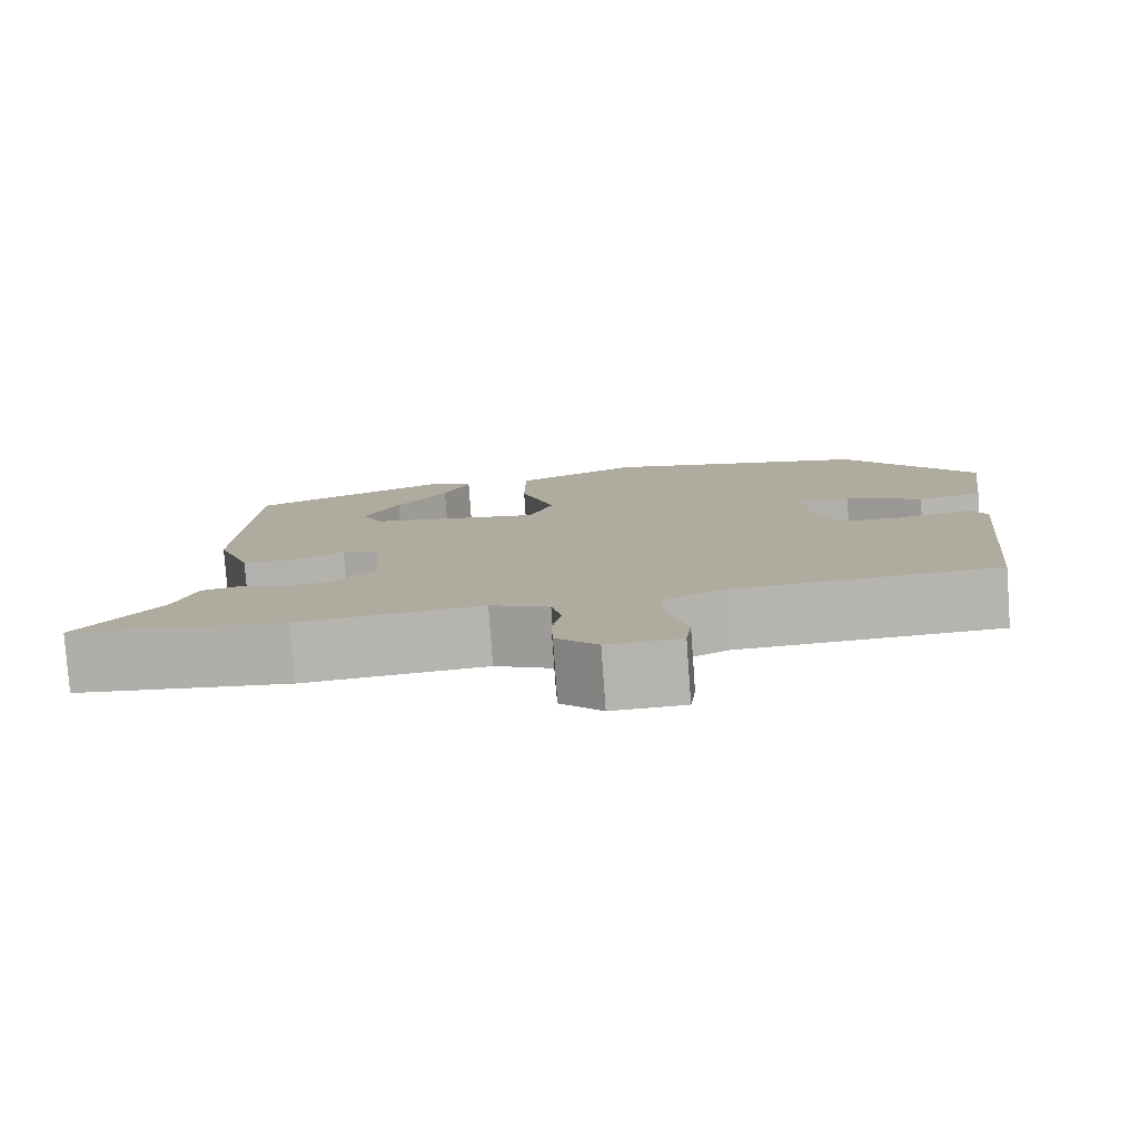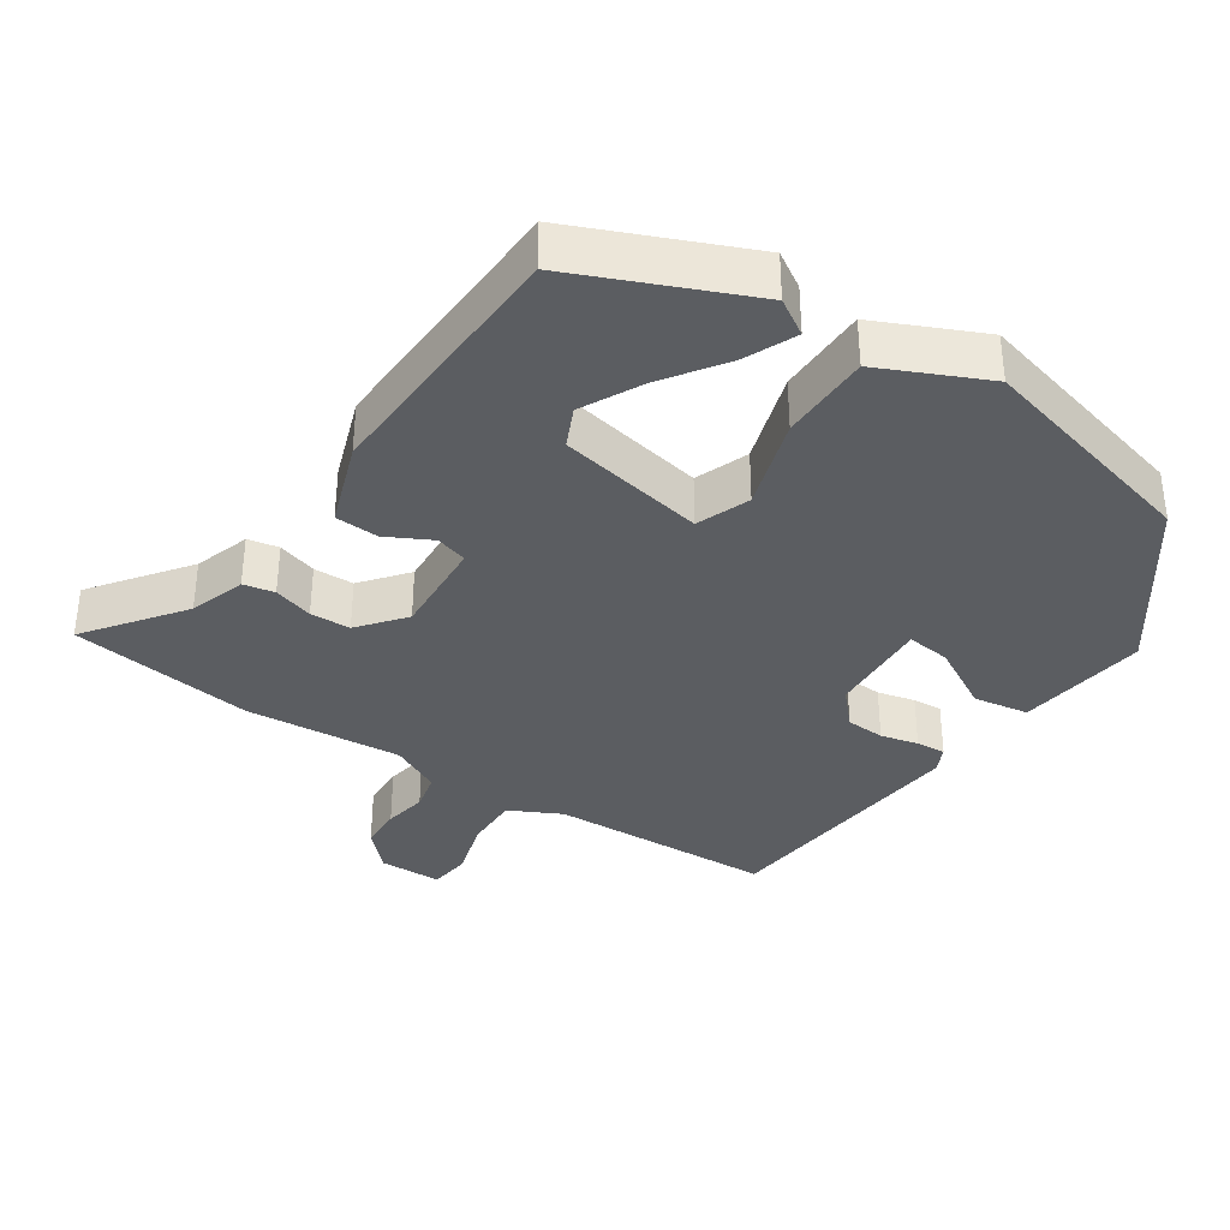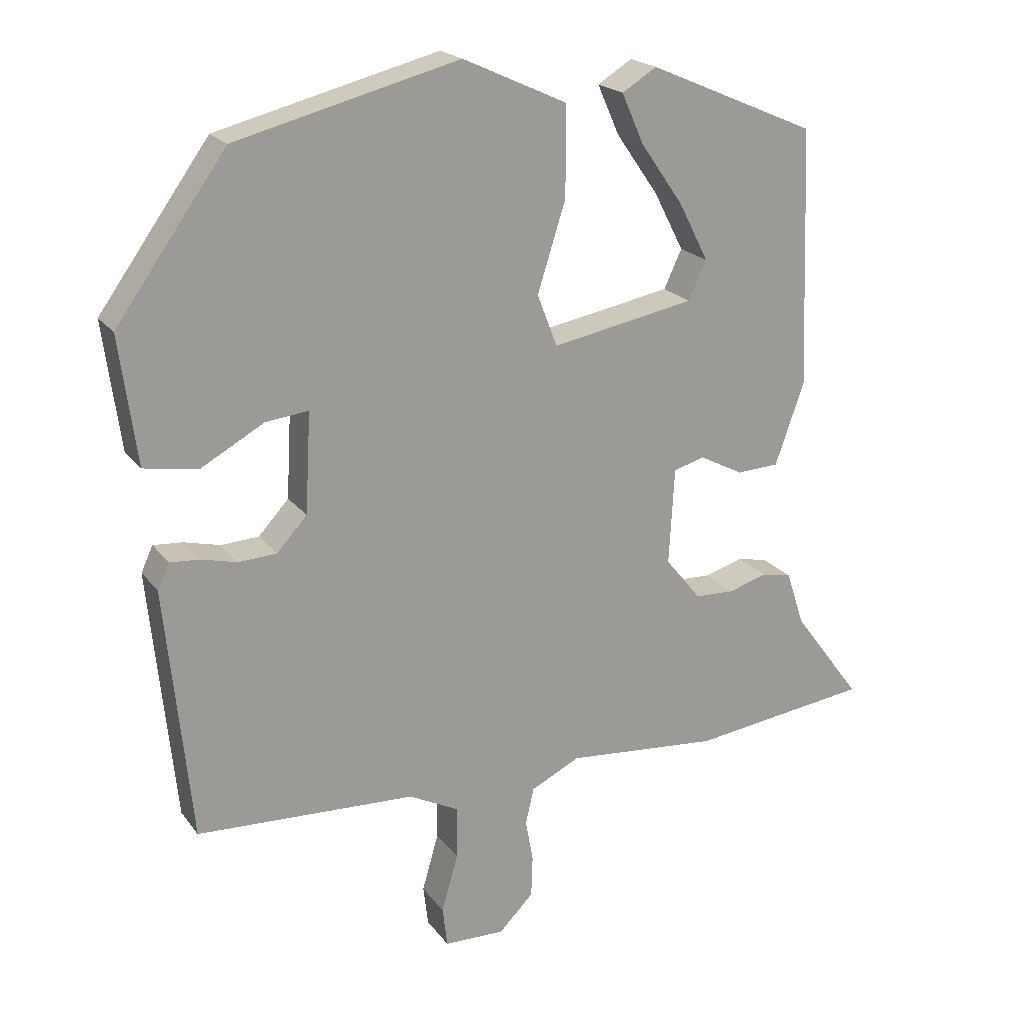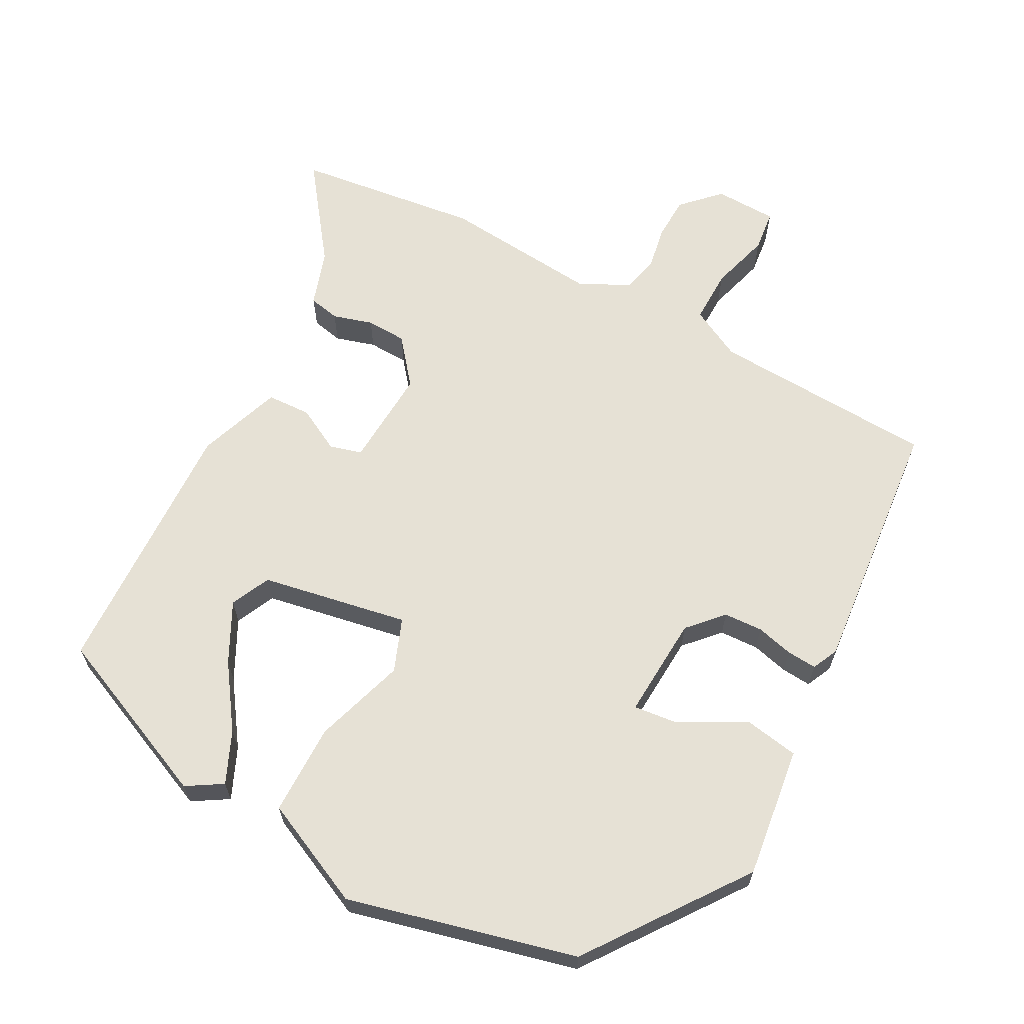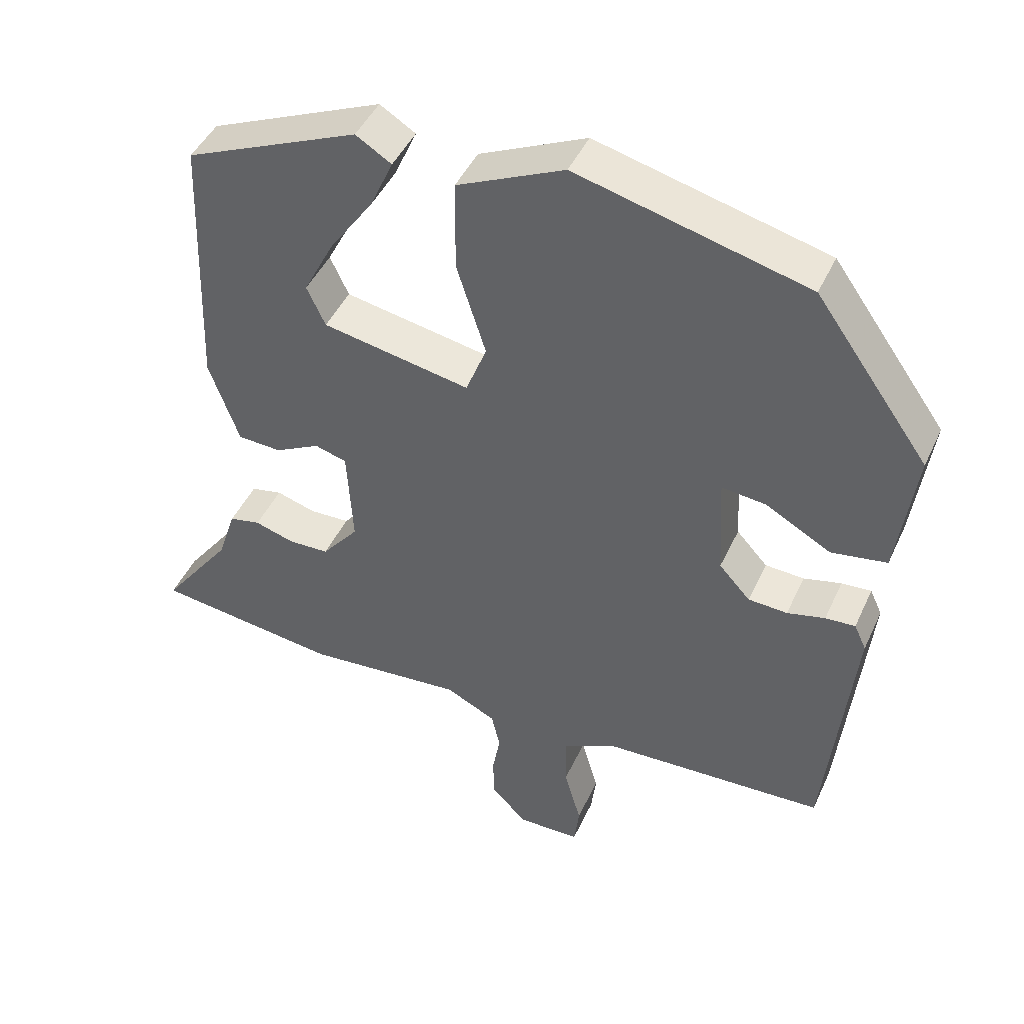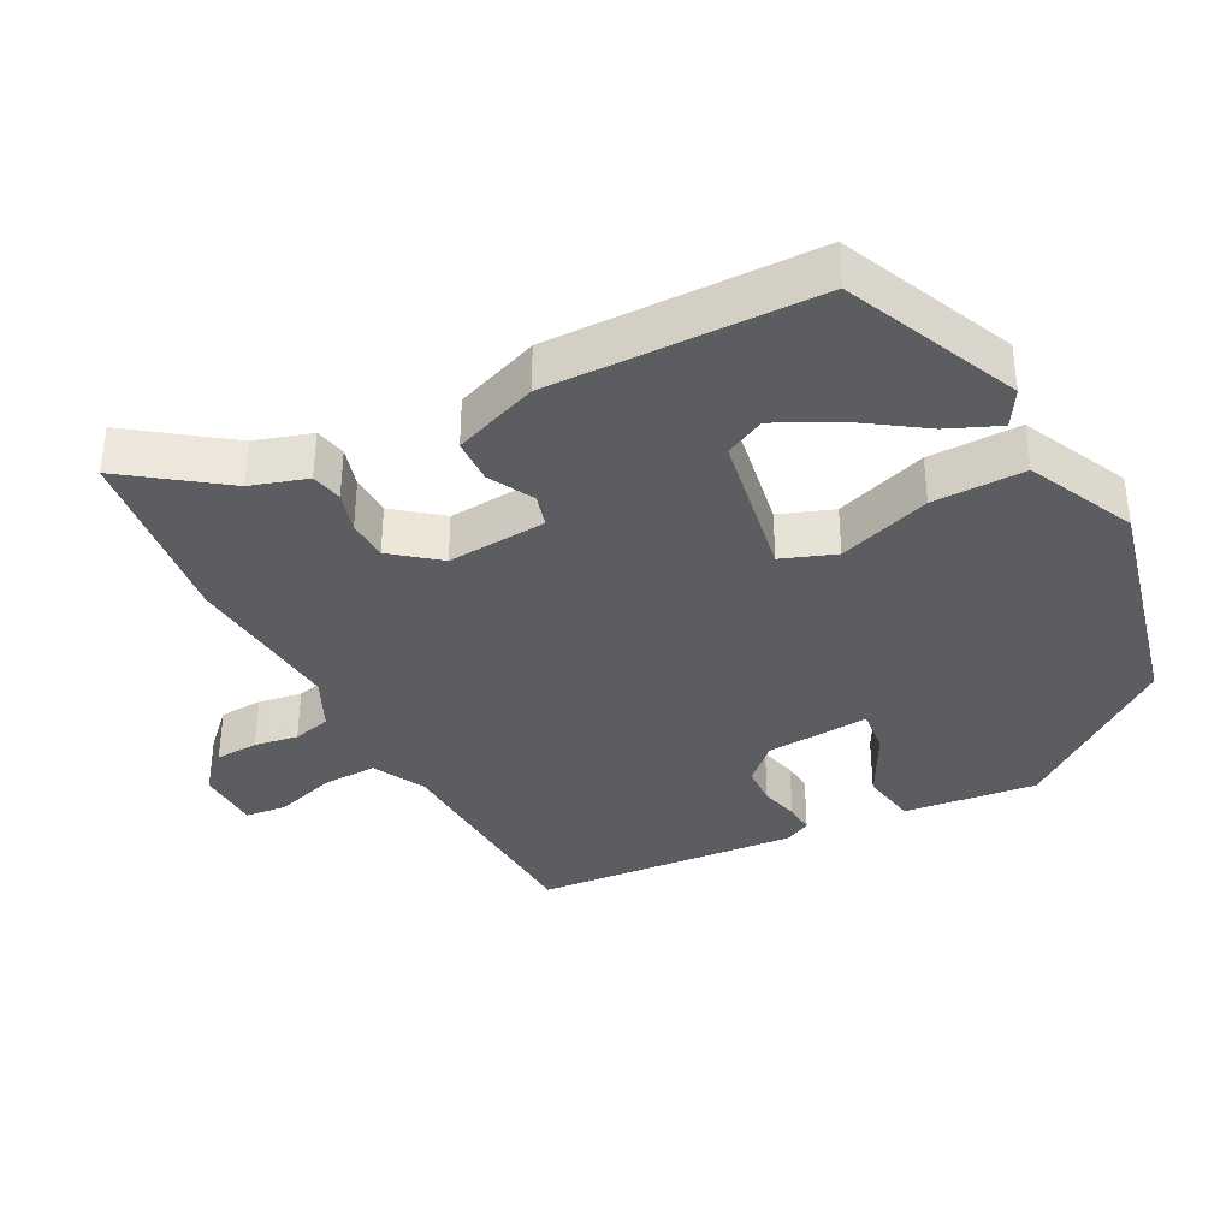
<metadata>
{"format":"obj","ext":"obj","renderer":"f3d","projection":"perspective","resolution":1024,"background":"white","views":[{"elev":-79.9,"azim":4.1,"up":"+Z"},{"elev":-35.9,"azim":-33.8,"up":"+Y"},{"elev":20.4,"azim":154.1,"up":"+Z"},{"elev":64.6,"azim":28.4,"up":"+Y"},{"elev":45.2,"azim":23.7,"up":"+Z"},{"elev":-36.8,"azim":-61.7,"up":"+Y"}]}
</metadata>
<code>
v -0.463 0.07 0.4
v -0.219 0.07 0.505
v -0.169 0.07 0.474
v -0.201 0.07 0.402
v -0.263 0.07 0.313
v -0.306 0.07 0.229
v -0.28 0.07 0.173
v -0.072 0.07 0.134
v -0.043 0.07 0.209
v -0.084 0.07 0.339
v -0.083 0.07 0.468
v 0.067 0.07 0.537
v 0.39 0.07 0.455
v 0.55 0.07 0.232
v 0.525 0.07 0.047
v 0.447 0.07 0.034
v 0.355 0.07 0.085
v 0.293 0.07 0.092
v 0.301 0.07 -0.053
v 0.345 0.07 -0.101
v 0.4 0.07 -0.104
v 0.453 0.07 -0.091
v 0.495 0.07 -0.088
v 0.512 0.07 -0.125
v 0.475 0.07 -0.492
v 0.157 0.07 -0.506
v 0.084 0.07 -0.543
v 0.085 0.07 -0.619
v 0.109 0.07 -0.703
v 0.102 0.07 -0.761
v 0.014 0.07 -0.763
v -0.036 0.07 -0.712
v -0.038 0.07 -0.652
v -0.027 0.07 -0.591
v -0.039 0.07 -0.538
v -0.11 0.07 -0.503
v -0.332 0.07 -0.522
v -0.592 0.07 -0.488
v -0.492 0.07 -0.354
v -0.466 0.07 -0.275
v -0.422 0.07 -0.266
v -0.366 0.07 -0.283
v -0.309 0.07 -0.281
v -0.257 0.07 -0.217
v -0.265 0.07 -0.077
v -0.31 0.07 -0.064
v -0.373 0.07 -0.097
v -0.435 0.07 -0.094
v -0.477 0.07 0.025
v -0.463 0 0.4
v -0.219 0 0.505
v -0.169 0 0.474
v -0.201 0 0.402
v -0.263 0 0.313
v -0.306 0 0.229
v -0.28 0 0.173
v -0.072 0 0.134
v -0.043 0 0.209
v -0.084 0 0.339
v -0.083 0 0.468
v 0.067 0 0.537
v 0.39 0 0.455
v 0.55 0 0.232
v 0.525 0 0.047
v 0.447 0 0.034
v 0.355 0 0.085
v 0.293 0 0.092
v 0.301 0 -0.053
v 0.345 0 -0.101
v 0.4 0 -0.104
v 0.453 0 -0.091
v 0.495 0 -0.088
v 0.512 0 -0.125
v 0.475 0 -0.492
v 0.157 0 -0.506
v 0.084 0 -0.543
v 0.085 0 -0.619
v 0.109 0 -0.703
v 0.102 0 -0.761
v 0.014 0 -0.763
v -0.036 0 -0.712
v -0.038 0 -0.652
v -0.027 0 -0.591
v -0.039 0 -0.538
v -0.11 0 -0.503
v -0.332 0 -0.522
v -0.592 0 -0.488
v -0.492 0 -0.354
v -0.466 0 -0.275
v -0.422 0 -0.266
v -0.366 0 -0.283
v -0.309 0 -0.281
v -0.257 0 -0.217
v -0.265 0 -0.077
v -0.31 0 -0.064
v -0.373 0 -0.097
v -0.435 0 -0.094
v -0.477 0 0.025
f 48 49 1
f 47 48 1
f 46 47 1
f 45 46 1
f 39 40 41 42
f 39 42 43
f 38 39 43
f 37 38 43
f 36 37 43
f 35 36 43 44
f 32 33 34
f 31 32 34
f 30 31 34
f 29 30 34
f 28 29 34
f 27 28 34 35
f 35 44 45
f 27 35 45
f 26 27 45
f 24 25 26
f 23 24 26
f 22 23 26
f 21 22 26
f 15 16 17
f 14 15 17
f 13 14 17
f 12 13 17
f 11 12 17
f 10 11 17
f 9 10 17 18
f 8 9 18 19
f 3 4 5
f 2 3 5
f 1 2 5
f 1 5 6
f 45 1 6 7
f 20 21 26 45
f 19 20 45
f 8 19 45
f 7 8 45
f 50 98 97
f 50 97 96
f 50 96 95
f 50 95 94
f 91 90 89 88
f 92 91 88
f 92 88 87
f 92 87 86
f 92 86 85
f 93 92 85 84
f 83 82 81
f 83 81 80
f 83 80 79
f 83 79 78
f 83 78 77
f 84 83 77 76
f 94 93 84
f 94 84 76
f 94 76 75
f 75 74 73
f 75 73 72
f 75 72 71
f 75 71 70
f 66 65 64
f 66 64 63
f 66 63 62
f 66 62 61
f 66 61 60
f 66 60 59
f 67 66 59 58
f 68 67 58 57
f 54 53 52
f 54 52 51
f 54 51 50
f 55 54 50
f 56 55 50 94
f 94 75 70 69
f 94 69 68
f 94 68 57
f 94 57 56
f 1 50 51 2
f 2 51 52 3
f 3 52 53 4
f 4 53 54 5
f 5 54 55 6
f 6 55 56 7
f 7 56 57 8
f 8 57 58 9
f 9 58 59 10
f 10 59 60 11
f 11 60 61 12
f 12 61 62 13
f 13 62 63 14
f 14 63 64 15
f 15 64 65 16
f 16 65 66 17
f 17 66 67 18
f 18 67 68 19
f 19 68 69 20
f 20 69 70 21
f 21 70 71 22
f 22 71 72 23
f 23 72 73 24
f 24 73 74 25
f 25 74 75 26
f 26 75 76 27
f 27 76 77 28
f 28 77 78 29
f 29 78 79 30
f 30 79 80 31
f 31 80 81 32
f 32 81 82 33
f 33 82 83 34
f 34 83 84 35
f 35 84 85 36
f 36 85 86 37
f 37 86 87 38
f 38 87 88 39
f 39 88 89 40
f 40 89 90 41
f 41 90 91 42
f 42 91 92 43
f 43 92 93 44
f 44 93 94 45
f 45 94 95 46
f 46 95 96 47
f 47 96 97 48
f 48 97 98 49
f 49 98 50 1

</code>
